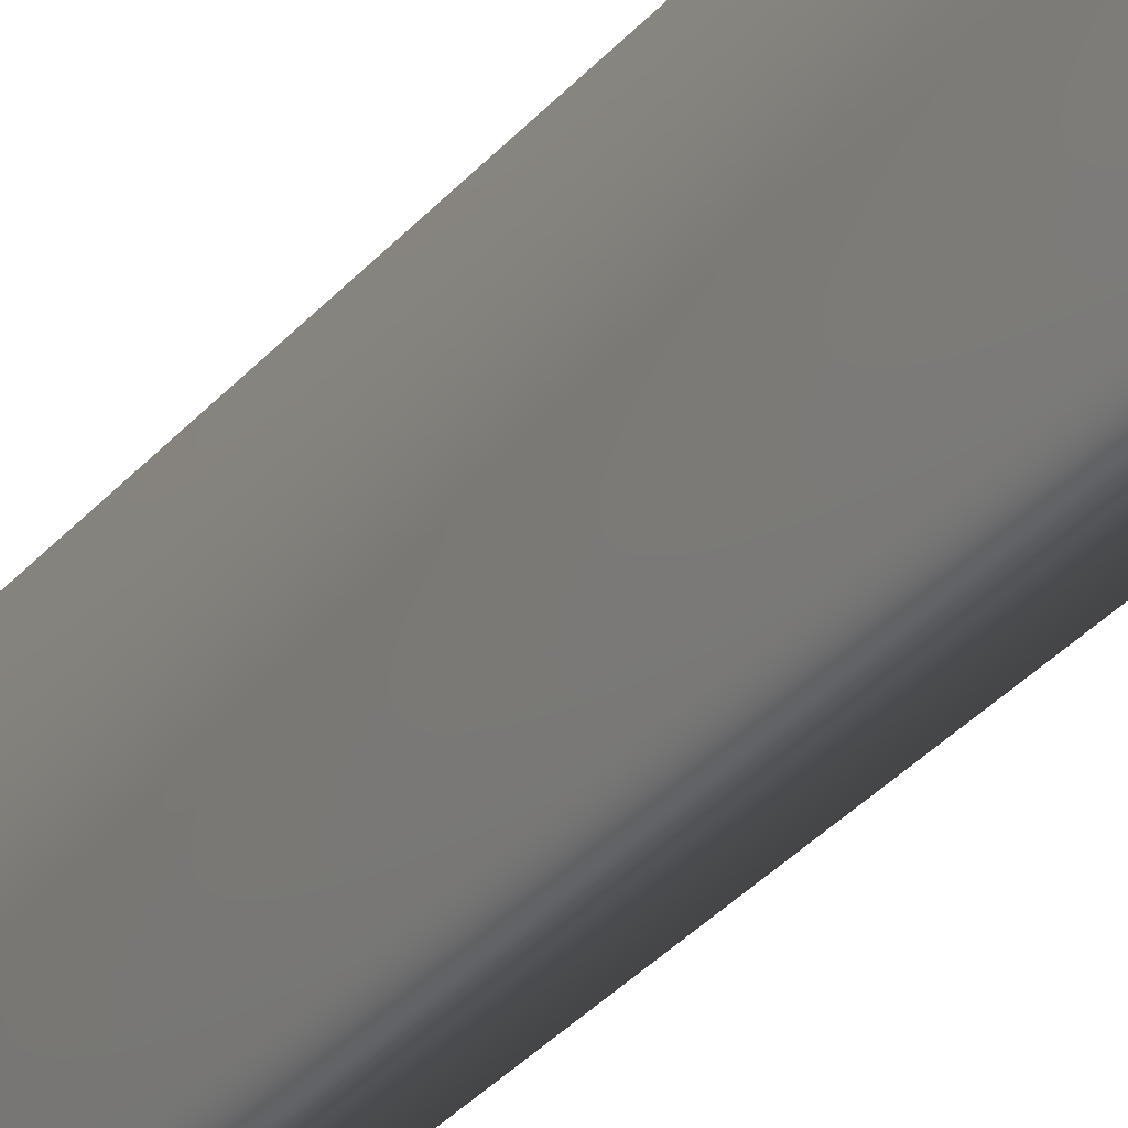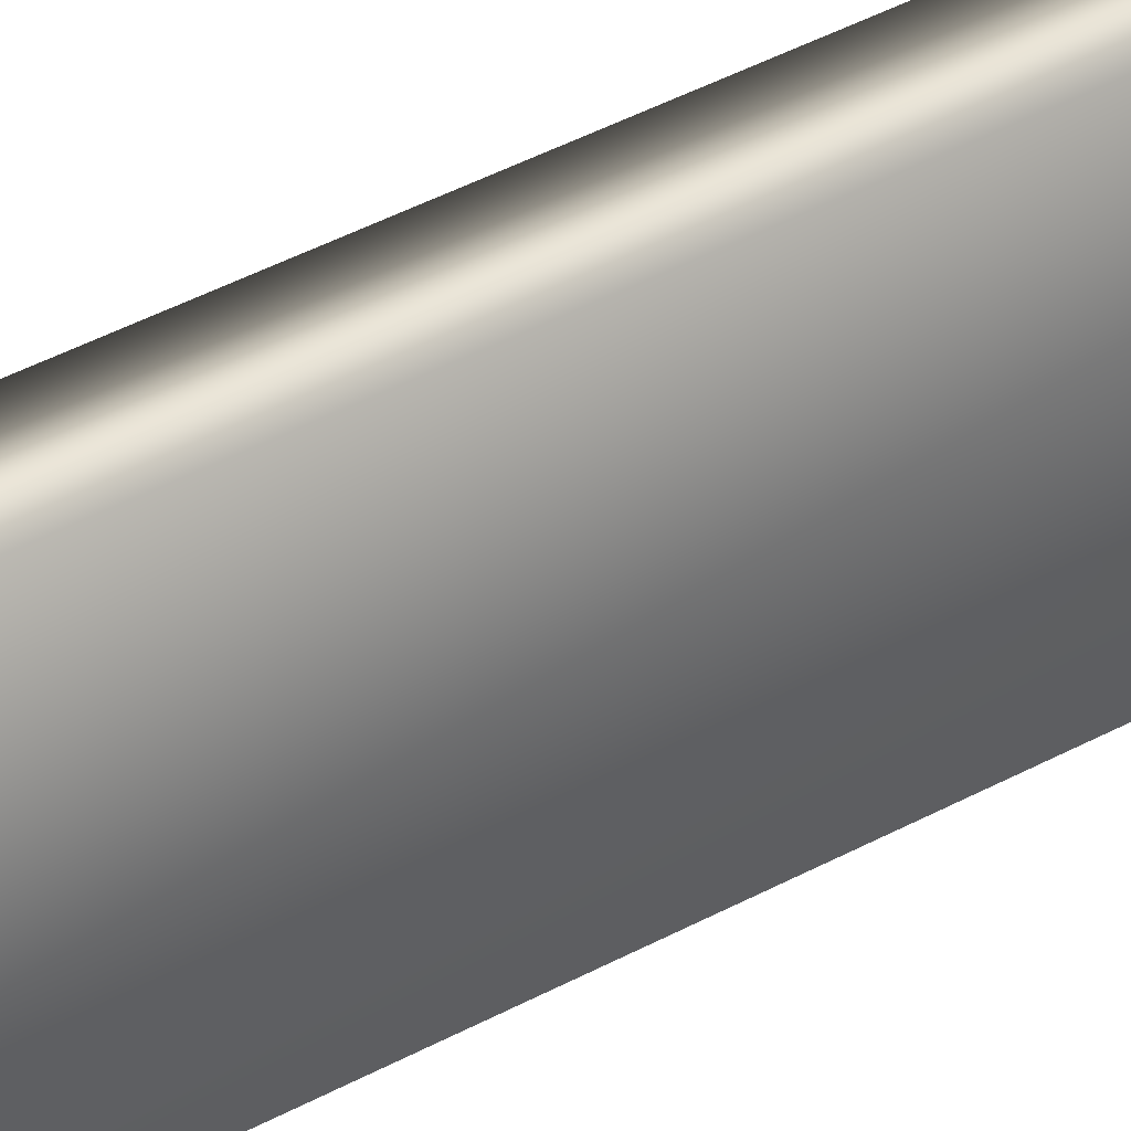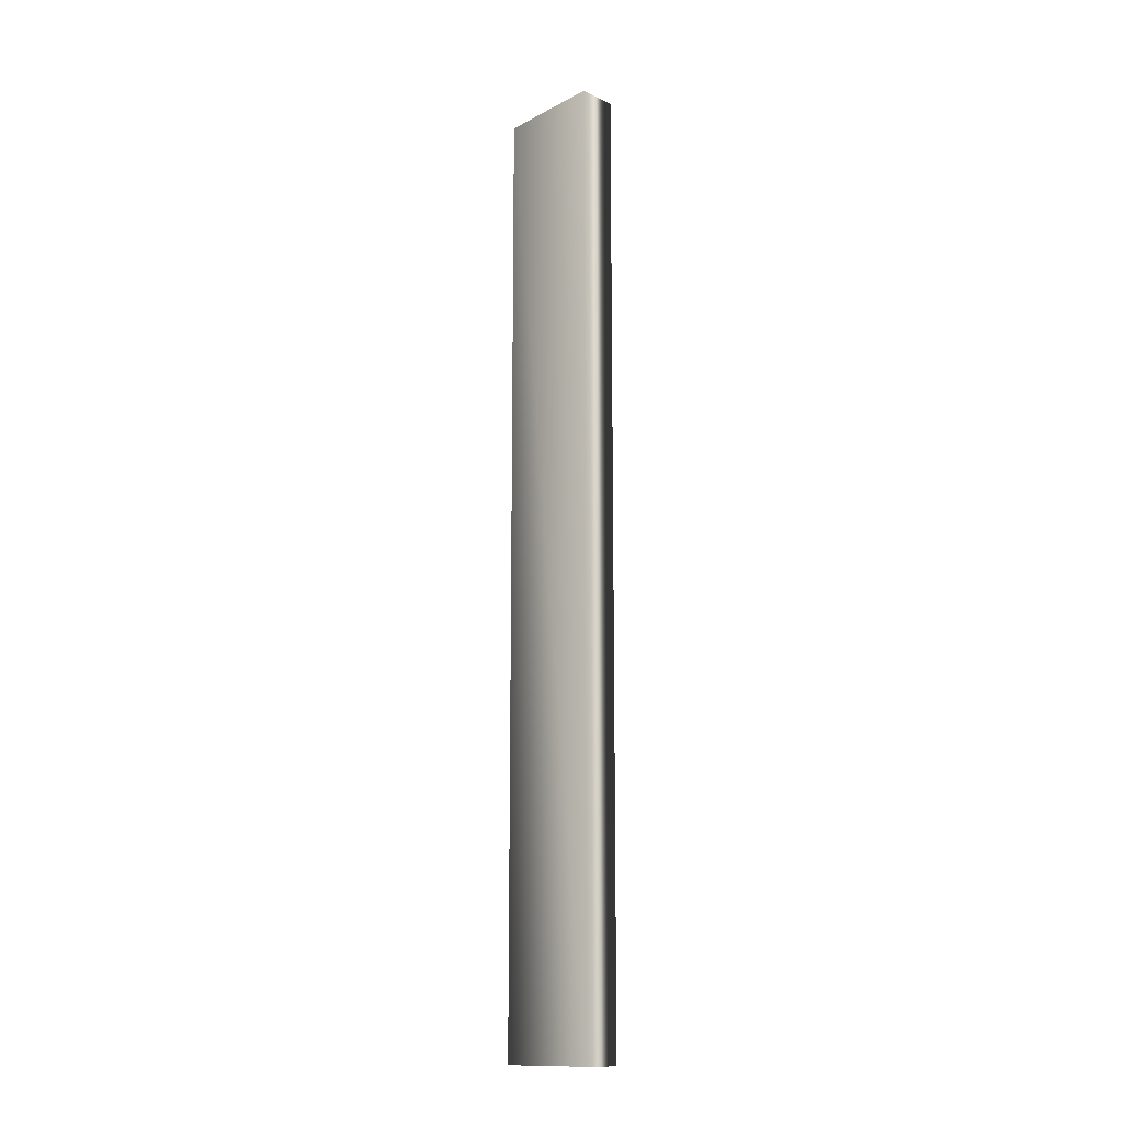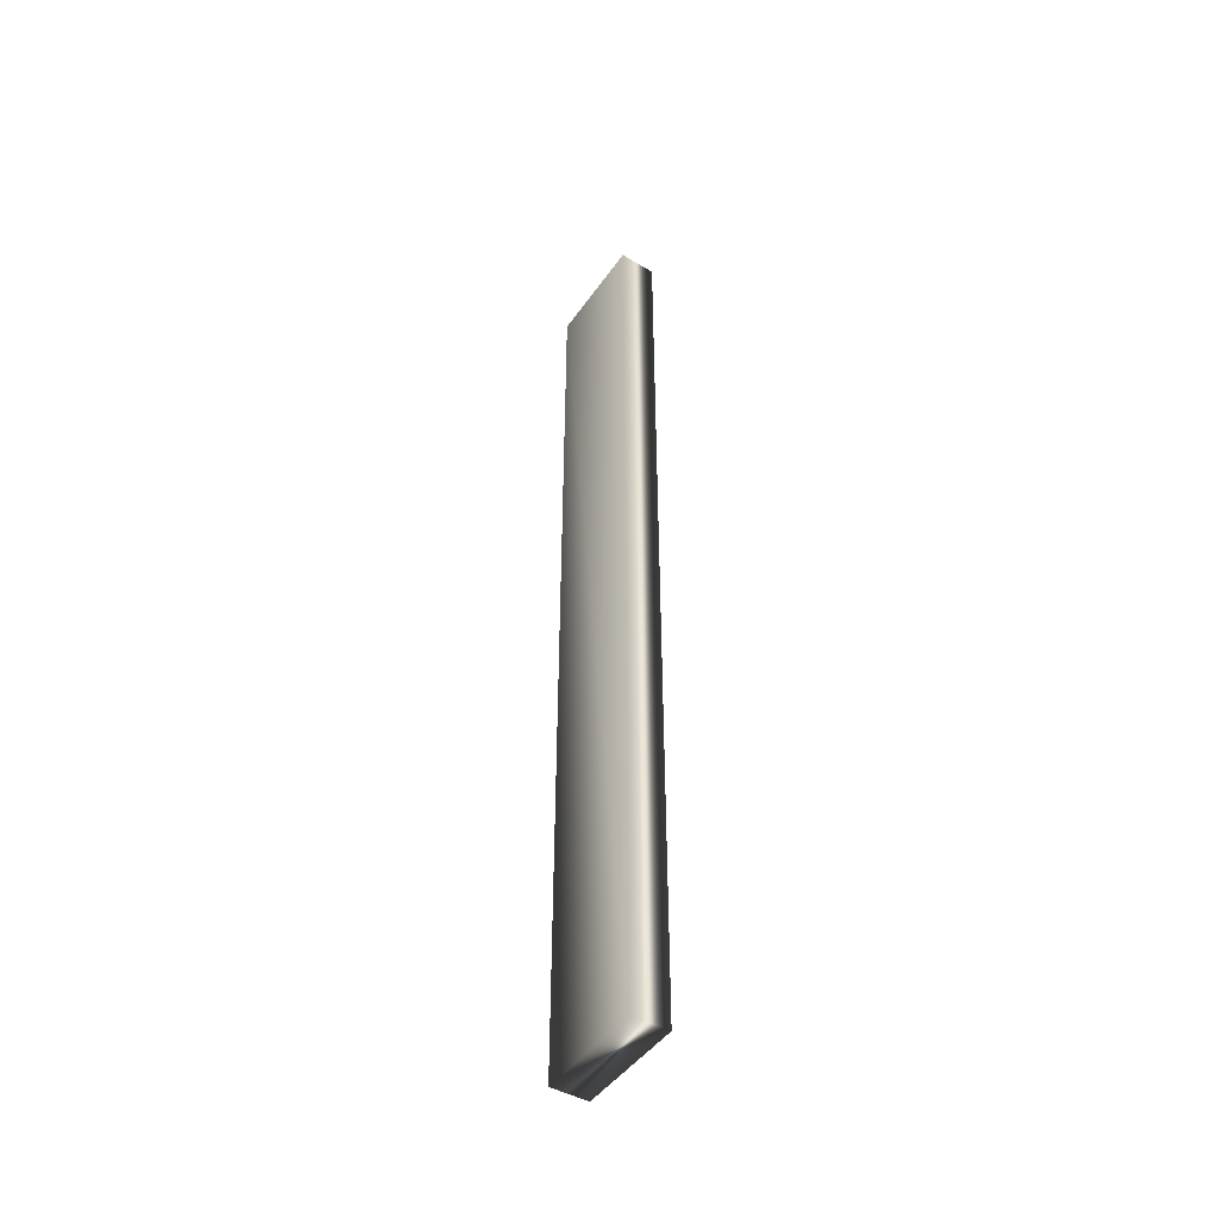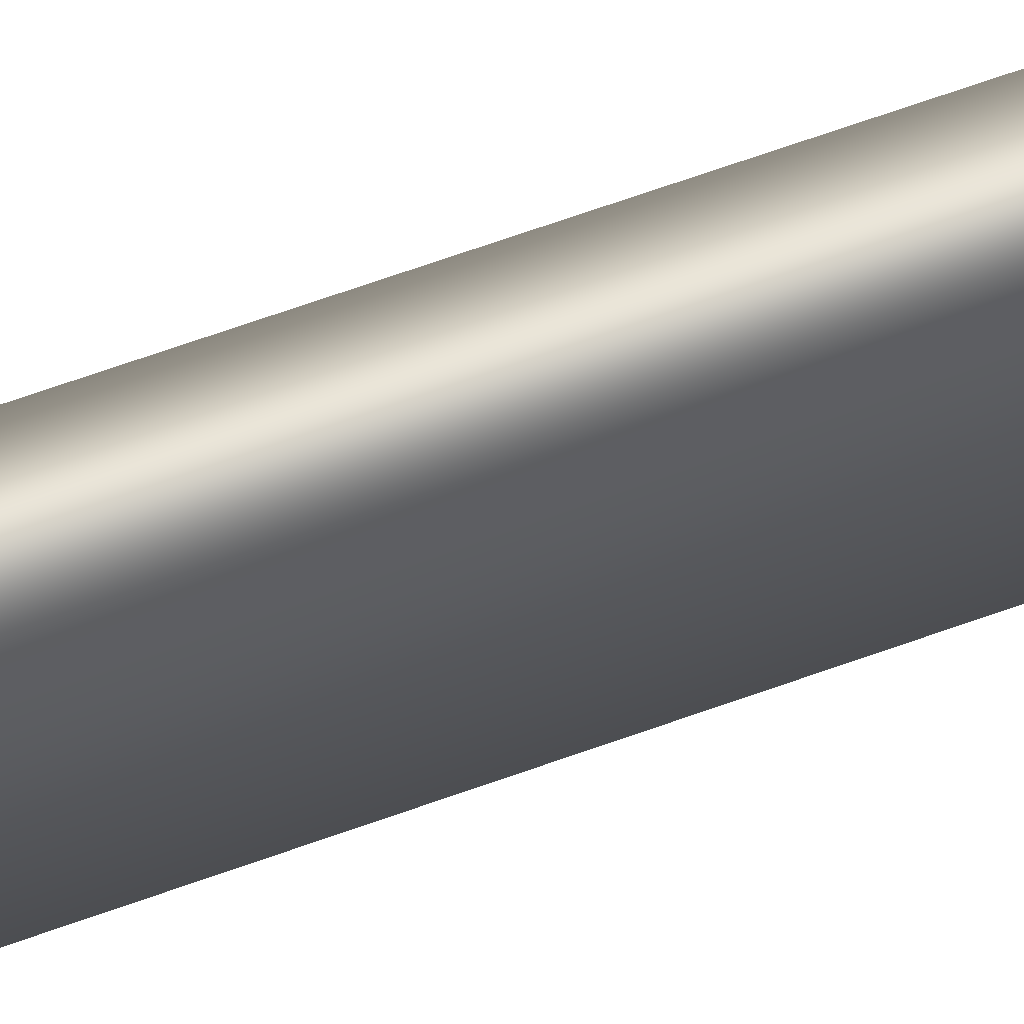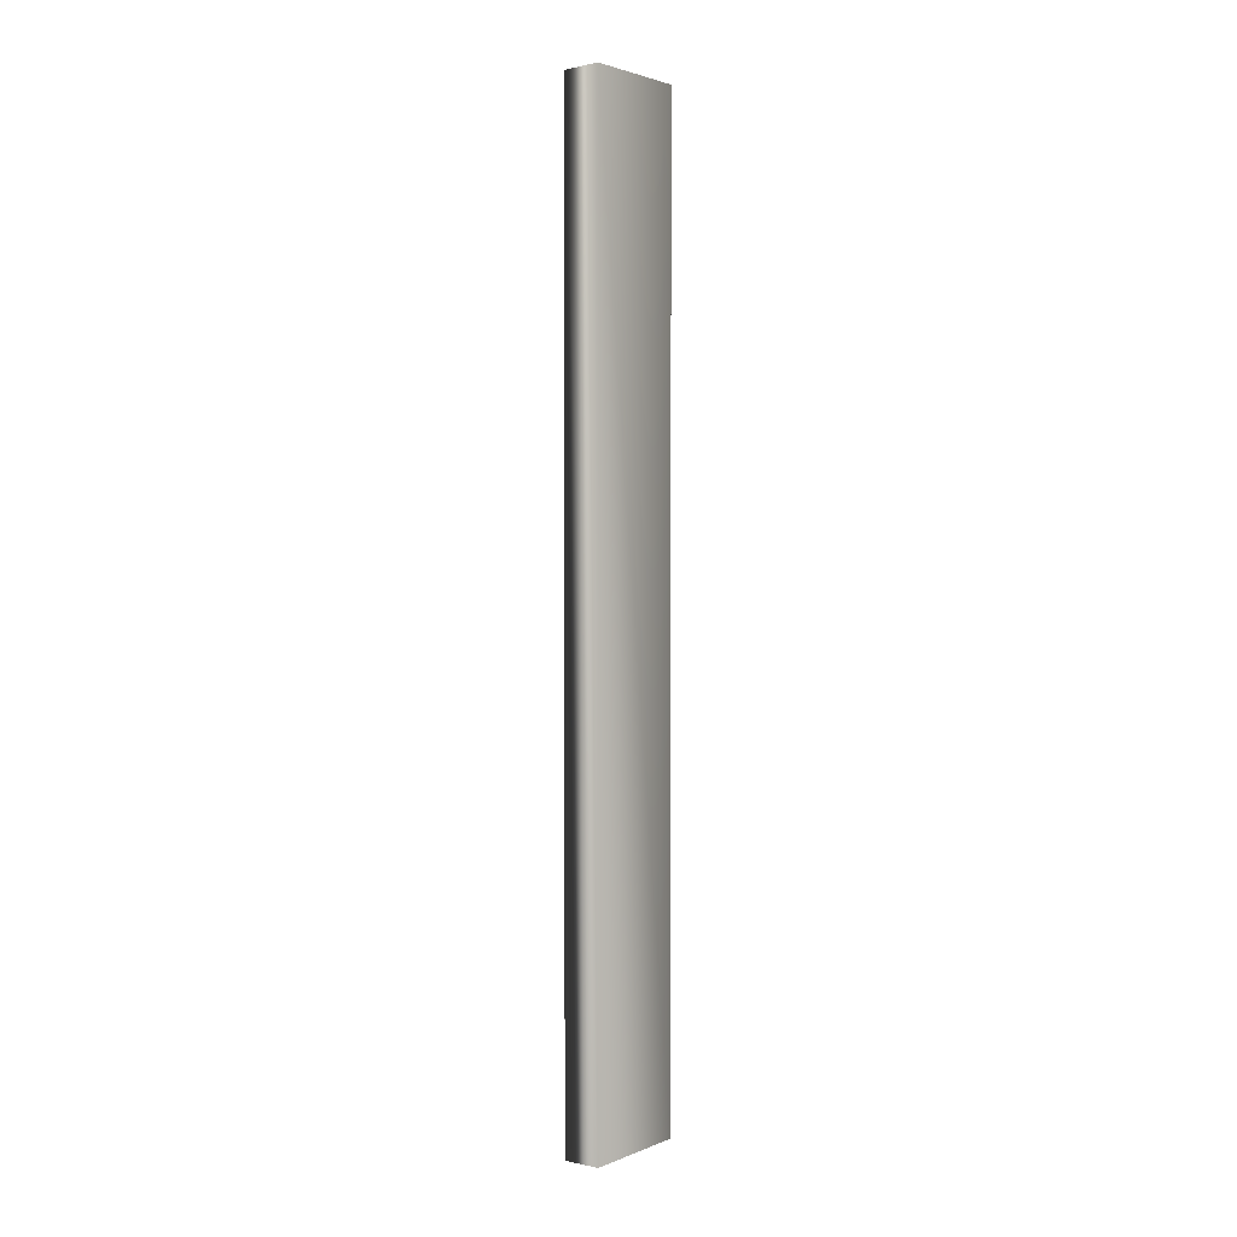
<metadata>
{"format":"obj","ext":"obj","renderer":"f3d","projection":"perspective","resolution":1024,"background":"white","views":[{"elev":-25.5,"azim":-27.6,"up":"+Y"},{"elev":31.2,"azim":-130.3,"up":"+Y"},{"elev":-13.8,"azim":-41.0,"up":"+Z"},{"elev":-46.0,"azim":-32.9,"up":"+Z"},{"elev":63.3,"azim":69.6,"up":"+Y"},{"elev":2.3,"azim":-143.9,"up":"+Z"}]}
</metadata>
<code>
v -48.75 0.6667 -115.9
v -48.75 0.1667 -115.9
v -48.92 0.6667 -115.9
v -48.92 0.1667 -115.9
v -48.92 0.1667 -111.5
v -48.92 0.6667 -111.5
v -48.75 0.6667 -111.5
v -48.75 0.1667 -111.5
f 1 2 3
f 3 2 4
f 5 6 4
f 4 6 3
f 1 3 7
f 7 3 6
f 2 8 4
f 4 8 5
f 2 1 8
f 8 1 7
f 8 7 5
f 5 7 6

</code>
